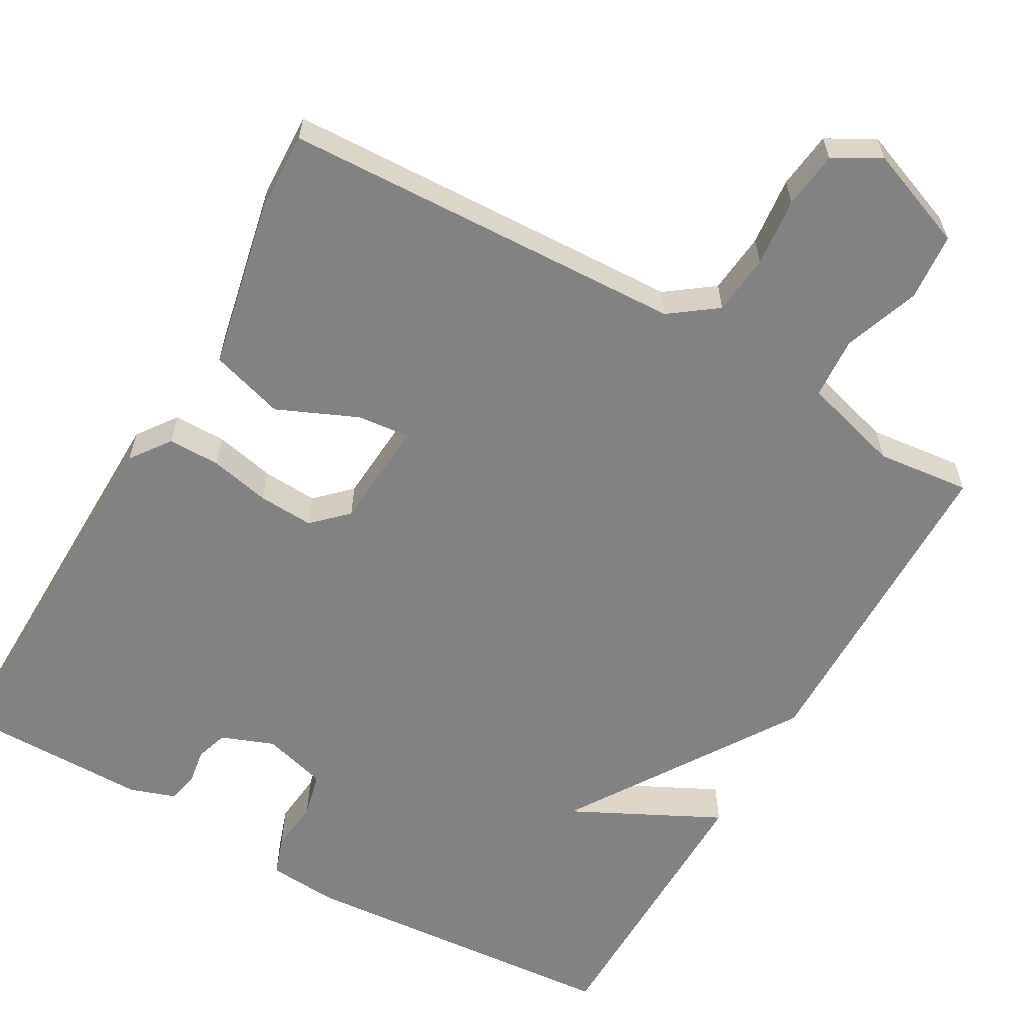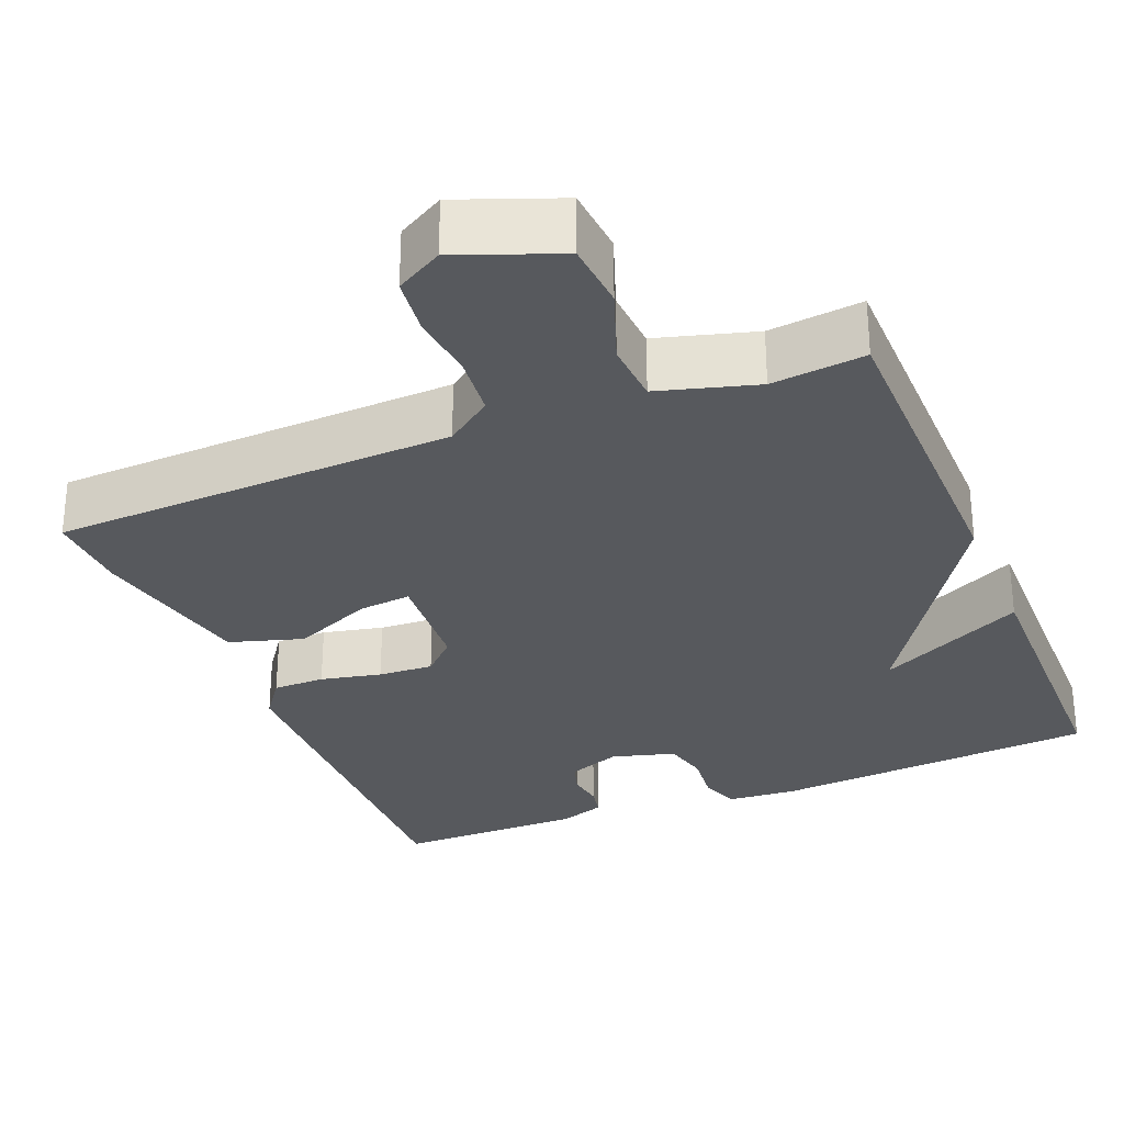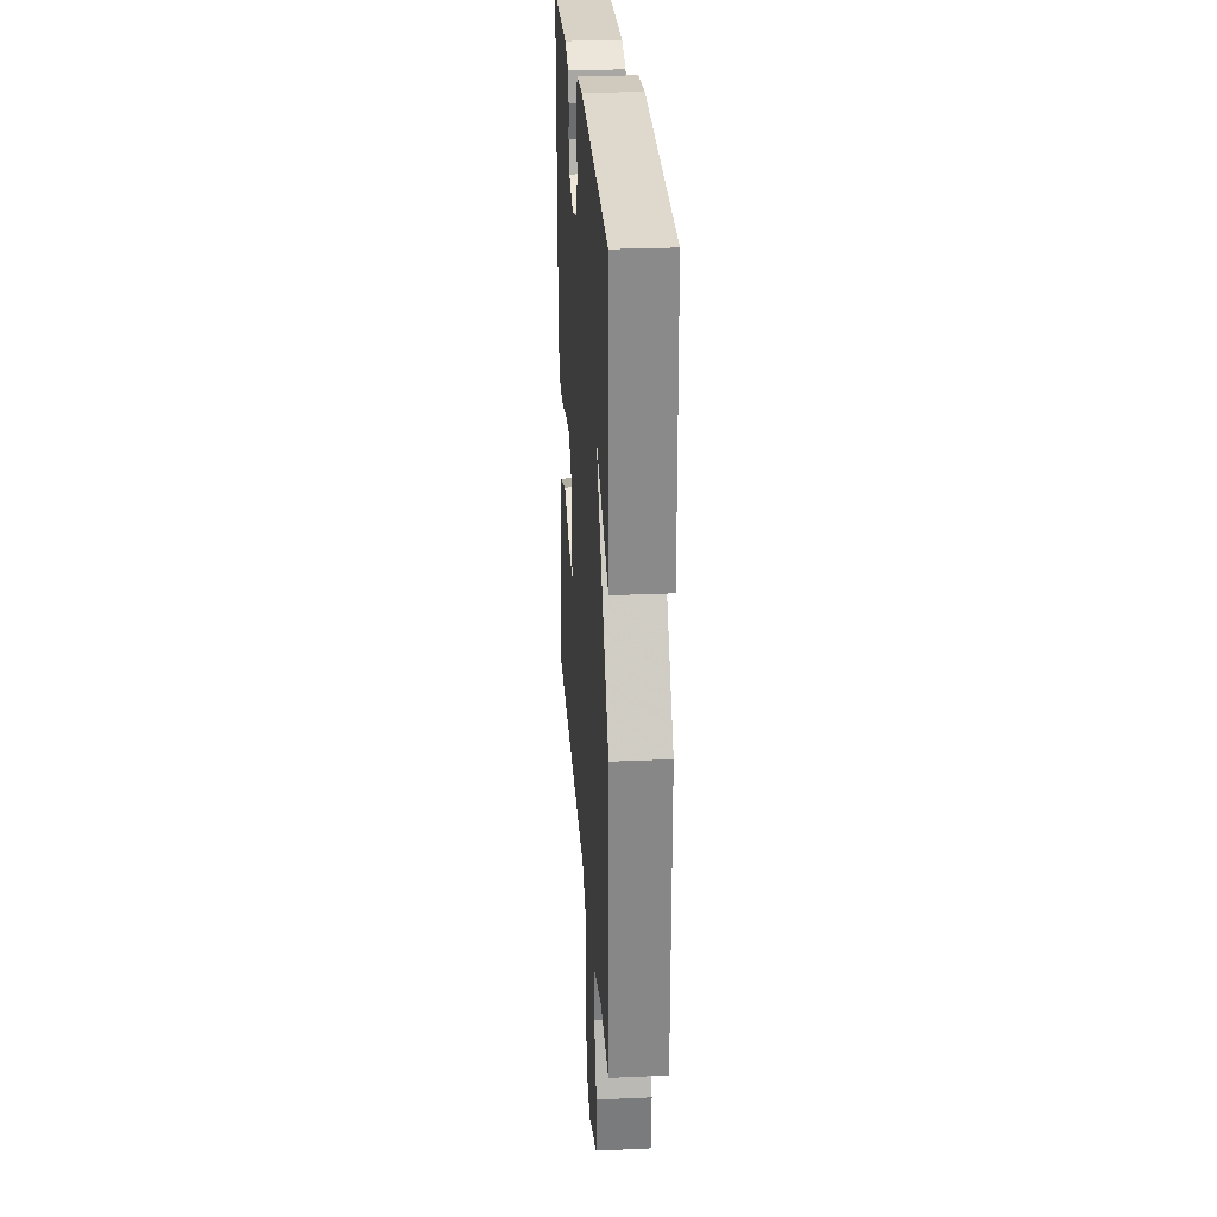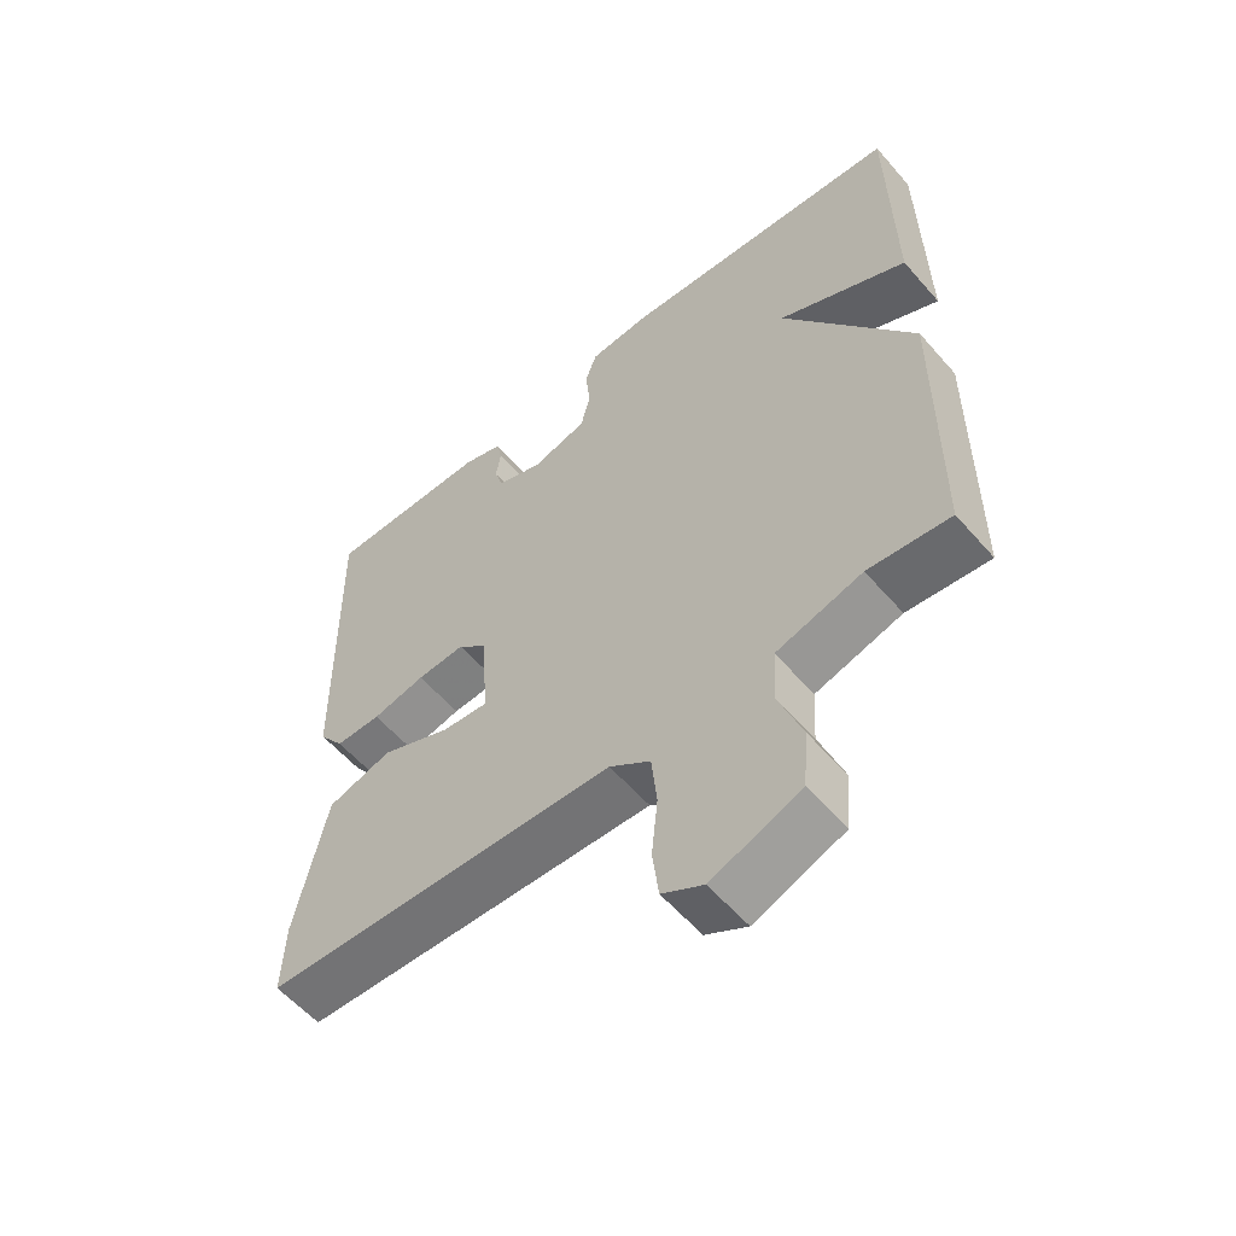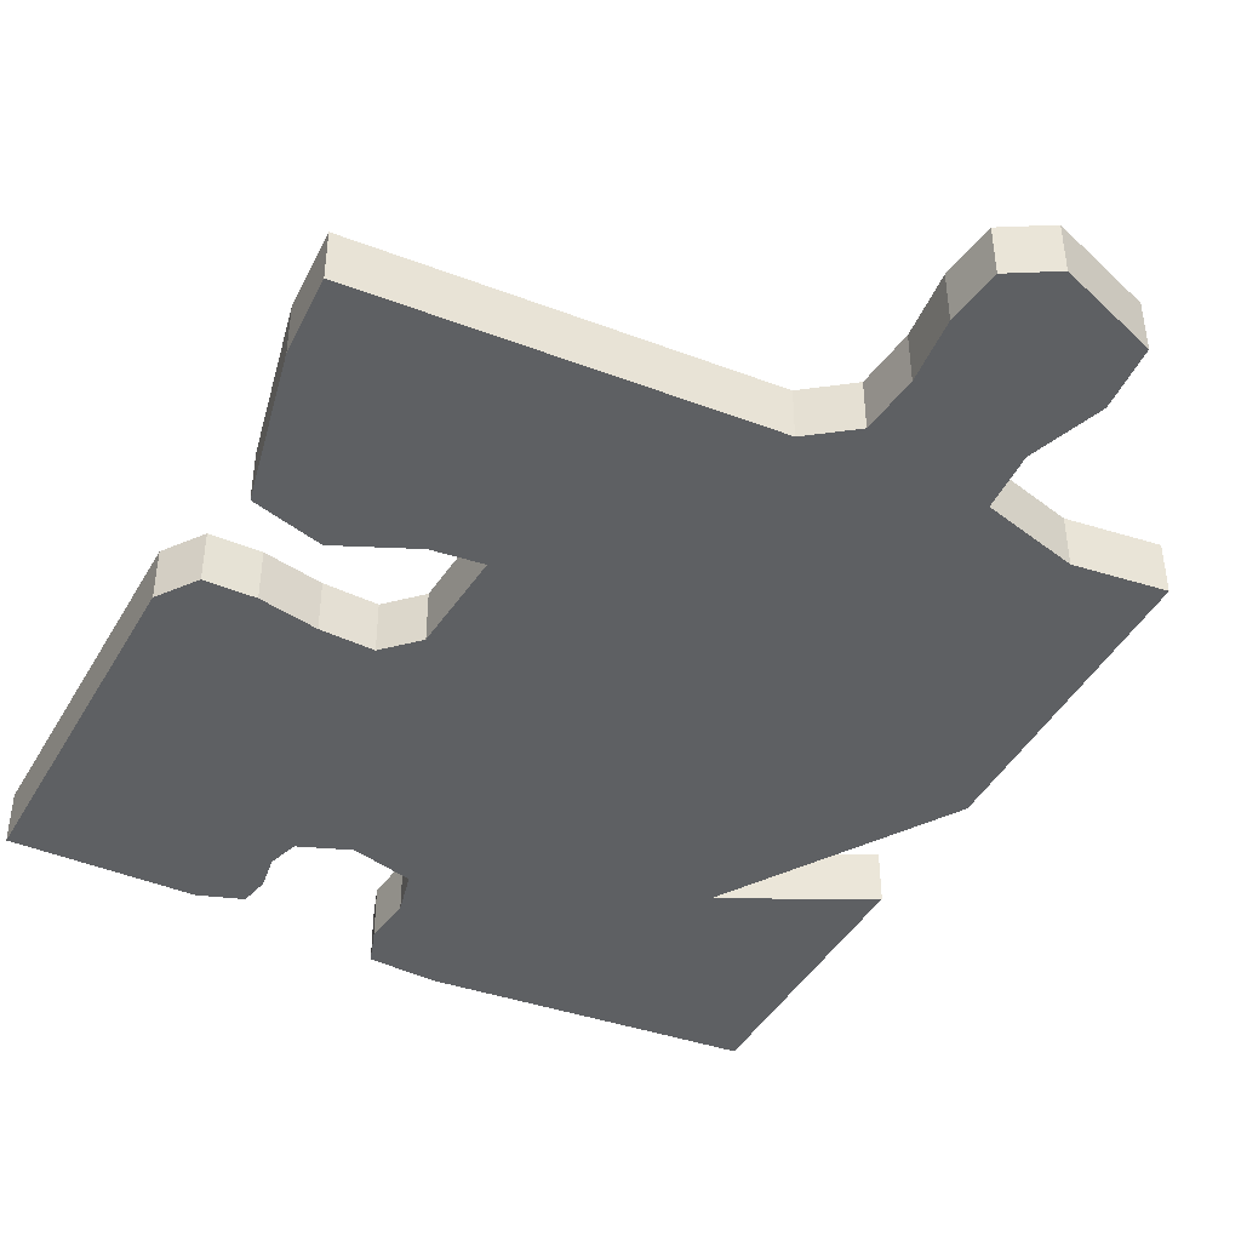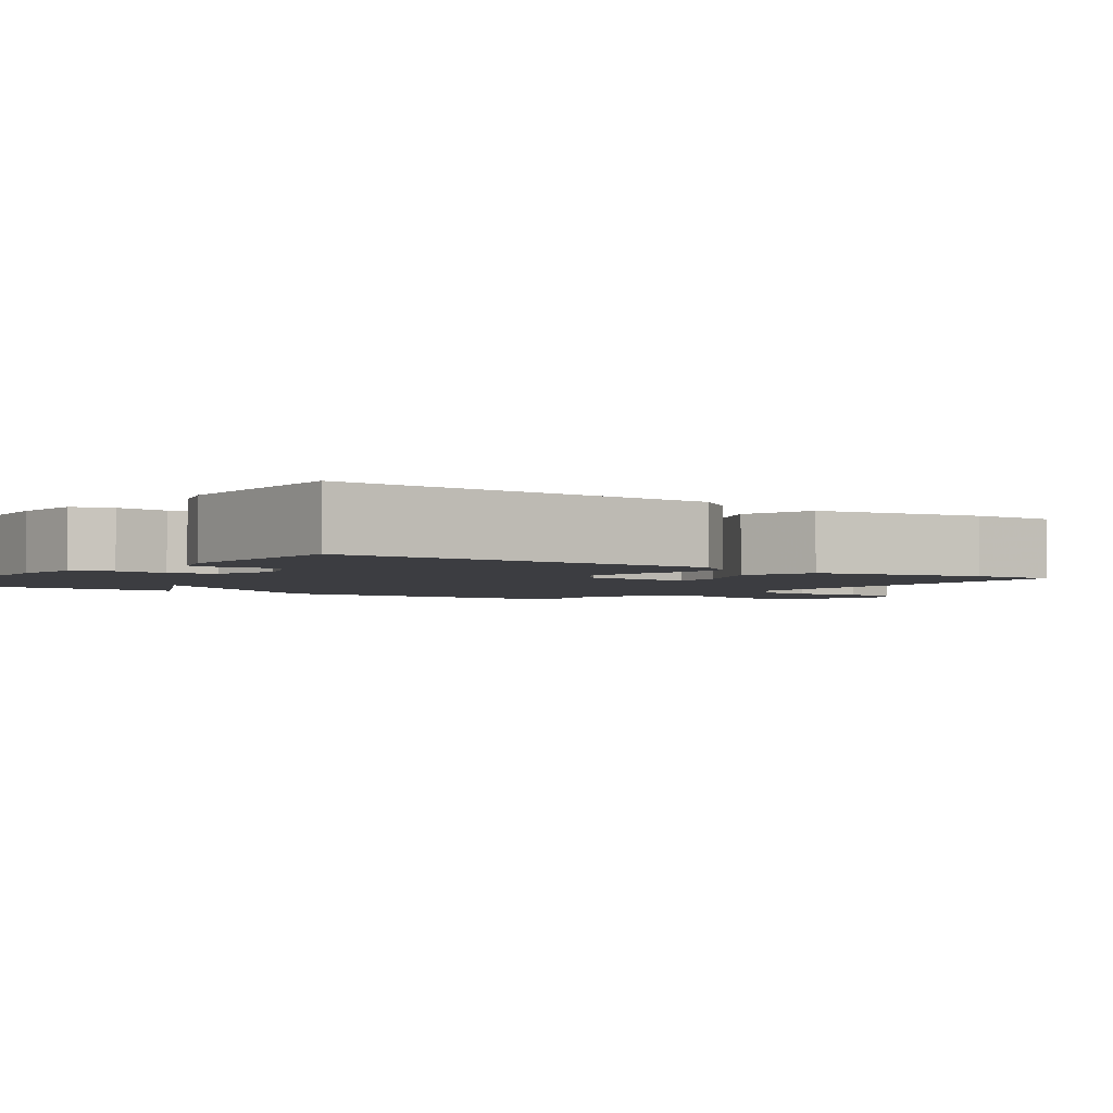
<metadata>
{"format":"obj","ext":"obj","renderer":"f3d","projection":"perspective","resolution":1024,"background":"white","views":[{"elev":-60.9,"azim":150.4,"up":"+Y"},{"elev":-29.6,"azim":-157.8,"up":"+Y"},{"elev":27.4,"azim":-94.0,"up":"+Z"},{"elev":-57.6,"azim":-139.5,"up":"+Z"},{"elev":-42.4,"azim":153.2,"up":"+Y"},{"elev":-2.7,"azim":53.4,"up":"+Y"}]}
</metadata>
<code>
v -0.5 0.07 -0.5
v -0.504 0.07 -0.076
v -0.314 0.07 0.219
v -0.504 0.07 0.124
v -0.5 0.07 0.5
v -0.079 0.07 0.533
v 0.011 0.07 0.526
v 0.028 0.07 0.476
v 0.021 0.07 0.409
v 0.035 0.07 0.351
v 0.117 0.07 0.328
v 0.185 0.07 0.354
v 0.198 0.07 0.395
v 0.191 0.07 0.441
v 0.199 0.07 0.48
v 0.258 0.07 0.5
v 0.5 0.07 0.5
v 0.491 0.07 0.012
v 0.454 0.07 -0.039
v 0.387 0.07 -0.039
v 0.309 0.07 -0.022
v 0.238 0.07 -0.018
v 0.195 0.07 -0.06
v 0.185 0.07 -0.201
v 0.253 0.07 -0.194
v 0.356 0.07 -0.149
v 0.451 0.07 -0.178
v 0.496 0.07 -0.392
v 0.5 0.07 -0.5
v -0.019 0.07 -0.52
v -0.079 0.07 -0.564
v -0.087 0.07 -0.642
v -0.078 0.07 -0.73
v -0.087 0.07 -0.803
v -0.147 0.07 -0.837
v -0.277 0.07 -0.787
v -0.284 0.07 -0.7
v -0.249 0.07 -0.603
v -0.254 0.07 -0.523
v -0.38 0.07 -0.487
v -0.5 0 -0.5
v -0.504 0 -0.076
v -0.314 0 0.219
v -0.504 0 0.124
v -0.5 0 0.5
v -0.079 0 0.533
v 0.011 0 0.526
v 0.028 0 0.476
v 0.021 0 0.409
v 0.035 0 0.351
v 0.117 0 0.328
v 0.185 0 0.354
v 0.198 0 0.395
v 0.191 0 0.441
v 0.199 0 0.48
v 0.258 0 0.5
v 0.5 0 0.5
v 0.491 0 0.012
v 0.454 0 -0.039
v 0.387 0 -0.039
v 0.309 0 -0.022
v 0.238 0 -0.018
v 0.195 0 -0.06
v 0.185 0 -0.201
v 0.253 0 -0.194
v 0.356 0 -0.149
v 0.451 0 -0.178
v 0.496 0 -0.392
v 0.5 0 -0.5
v -0.019 0 -0.52
v -0.079 0 -0.564
v -0.087 0 -0.642
v -0.078 0 -0.73
v -0.087 0 -0.803
v -0.147 0 -0.837
v -0.277 0 -0.787
v -0.284 0 -0.7
v -0.249 0 -0.603
v -0.254 0 -0.523
v -0.38 0 -0.487
f 36 37 38
f 35 36 38
f 34 35 38
f 33 34 38
f 32 33 38
f 31 32 38 39
f 30 31 39 40
f 29 30 40
f 28 29 40
f 27 28 40
f 26 27 40
f 25 26 40
f 19 20 21
f 18 19 21
f 17 18 21
f 16 17 21
f 15 16 21
f 14 15 21
f 13 14 21
f 12 13 21 22
f 11 12 22 23
f 7 8 9
f 6 7 9
f 5 6 9
f 4 5 9
f 3 4 9
f 3 9 10
f 11 23 24
f 10 11 24
f 3 10 24
f 2 3 24
f 24 25 40 1
f 1 2 24
f 78 77 76
f 78 76 75
f 78 75 74
f 78 74 73
f 78 73 72
f 79 78 72 71
f 80 79 71 70
f 80 70 69
f 80 69 68
f 80 68 67
f 80 67 66
f 80 66 65
f 61 60 59
f 61 59 58
f 61 58 57
f 61 57 56
f 61 56 55
f 61 55 54
f 61 54 53
f 62 61 53 52
f 63 62 52 51
f 49 48 47
f 49 47 46
f 49 46 45
f 49 45 44
f 49 44 43
f 50 49 43
f 64 63 51
f 64 51 50
f 64 50 43
f 64 43 42
f 41 80 65 64
f 64 42 41
f 1 41 42 2
f 2 42 43 3
f 3 43 44 4
f 4 44 45 5
f 5 45 46 6
f 6 46 47 7
f 7 47 48 8
f 8 48 49 9
f 9 49 50 10
f 10 50 51 11
f 11 51 52 12
f 12 52 53 13
f 13 53 54 14
f 14 54 55 15
f 15 55 56 16
f 16 56 57 17
f 17 57 58 18
f 18 58 59 19
f 19 59 60 20
f 20 60 61 21
f 21 61 62 22
f 22 62 63 23
f 23 63 64 24
f 24 64 65 25
f 25 65 66 26
f 26 66 67 27
f 27 67 68 28
f 28 68 69 29
f 29 69 70 30
f 30 70 71 31
f 31 71 72 32
f 32 72 73 33
f 33 73 74 34
f 34 74 75 35
f 35 75 76 36
f 36 76 77 37
f 37 77 78 38
f 38 78 79 39
f 39 79 80 40
f 40 80 41 1

</code>
